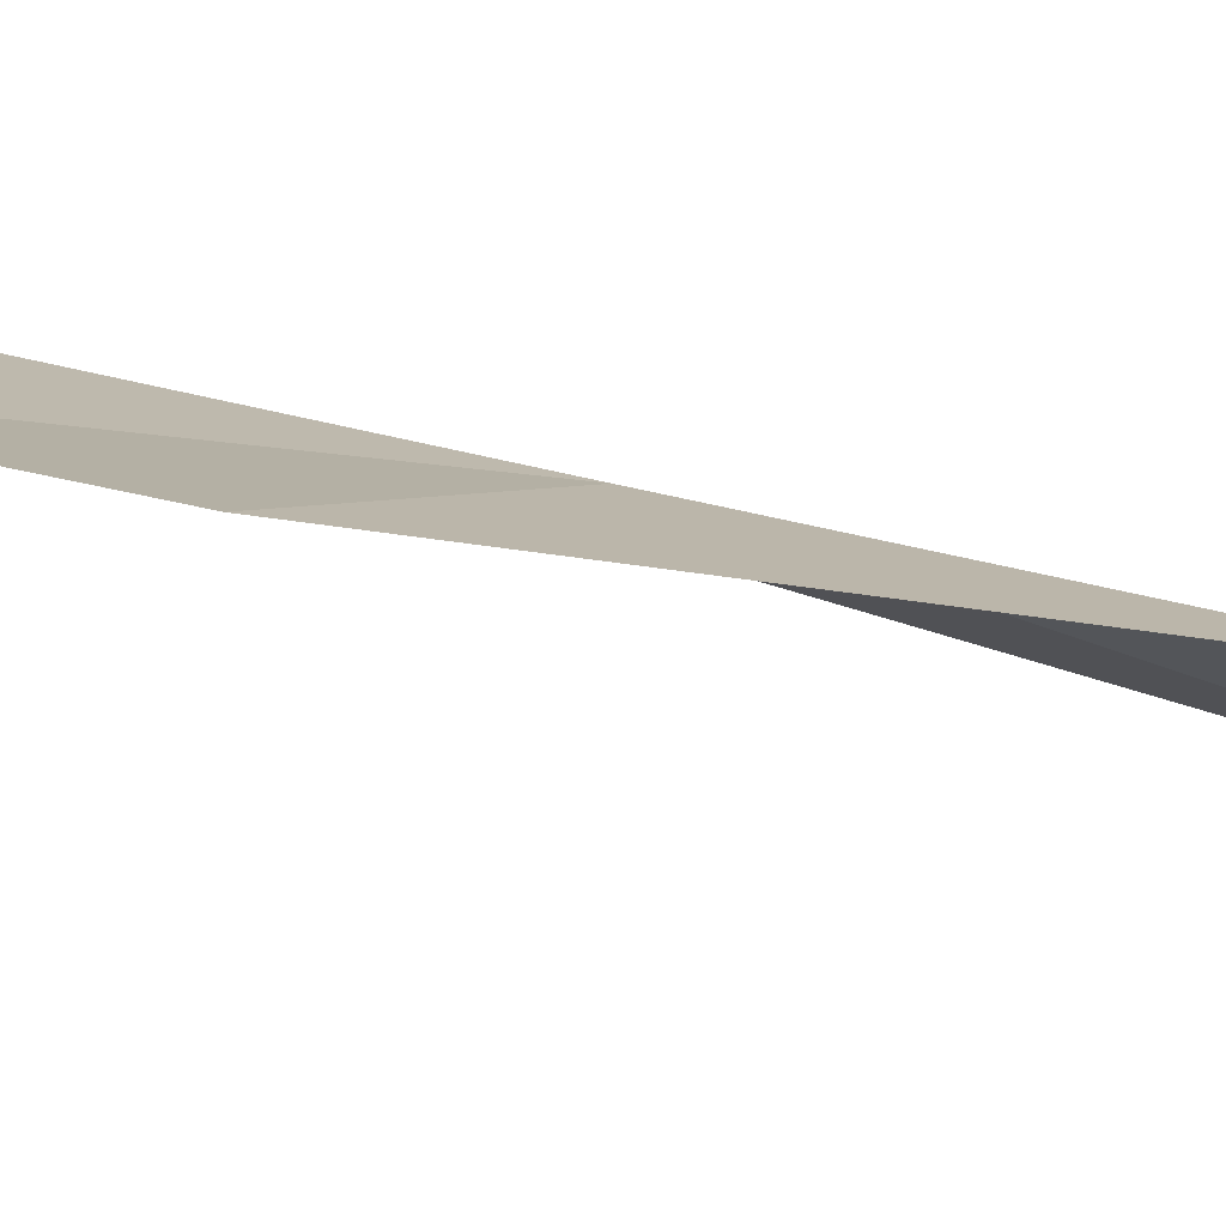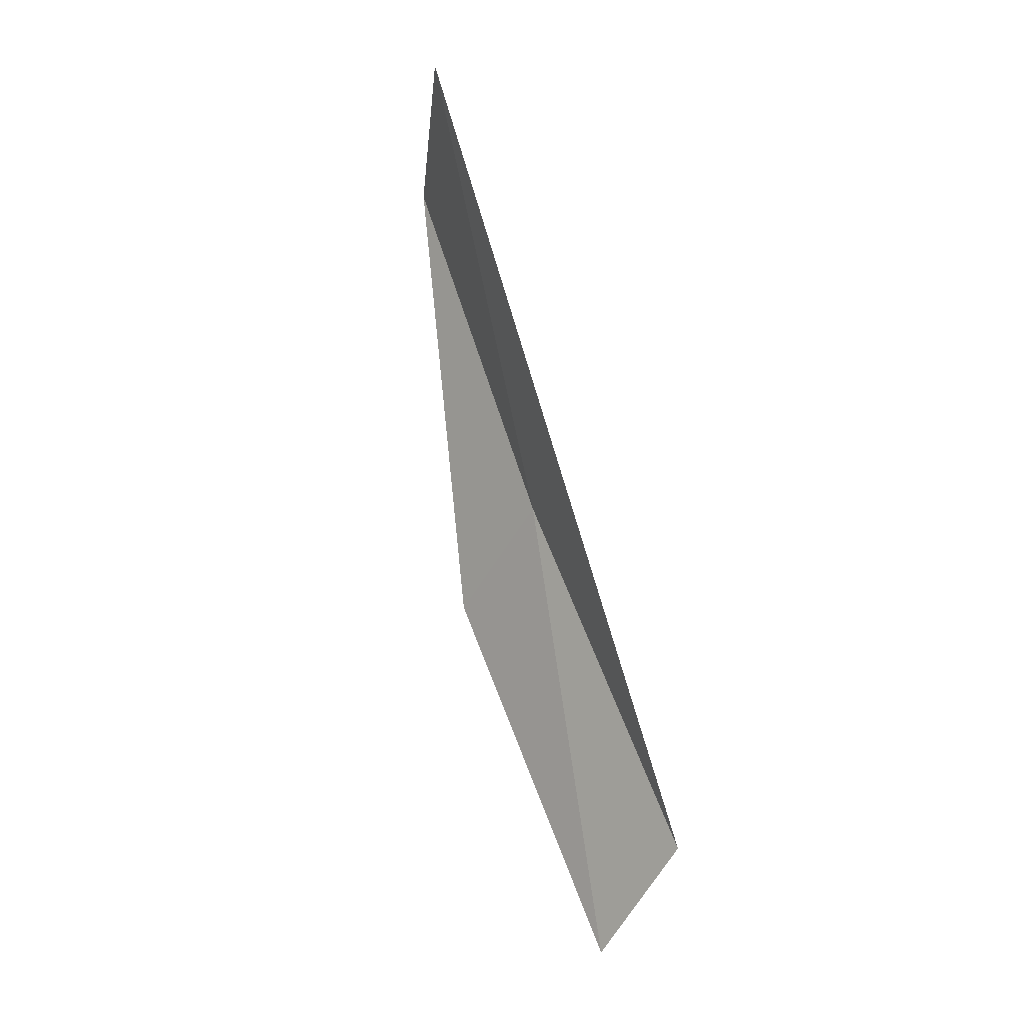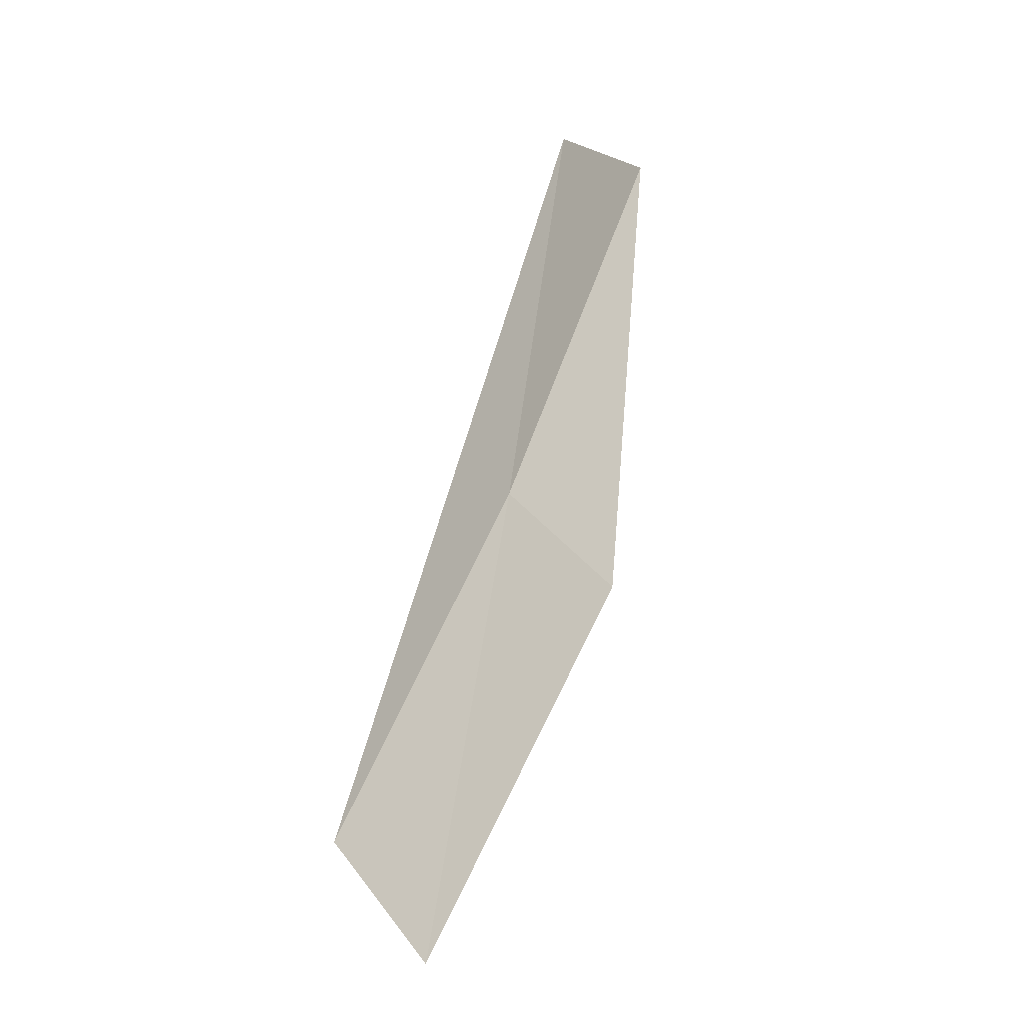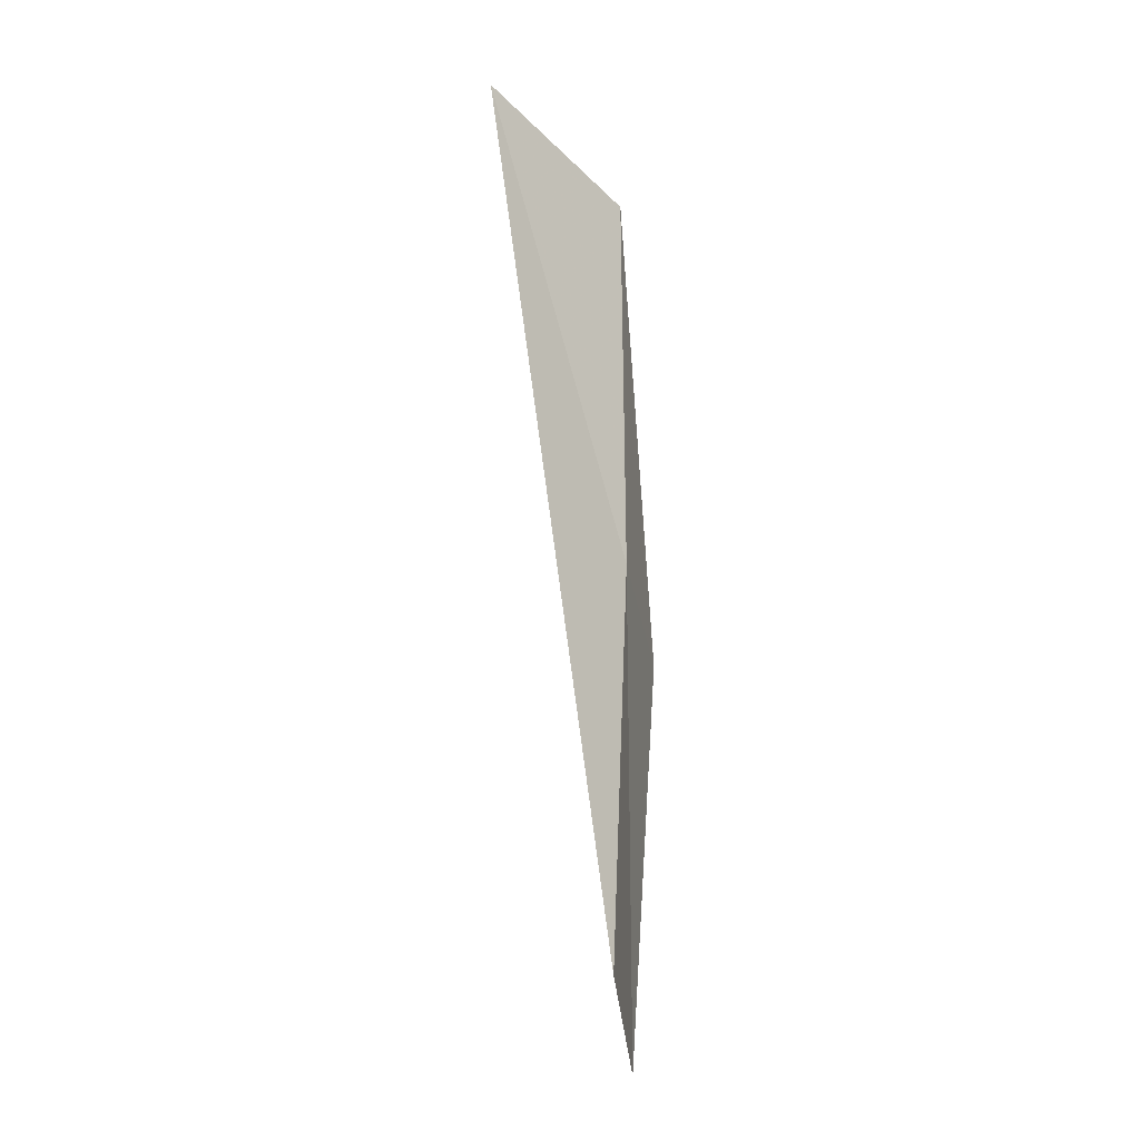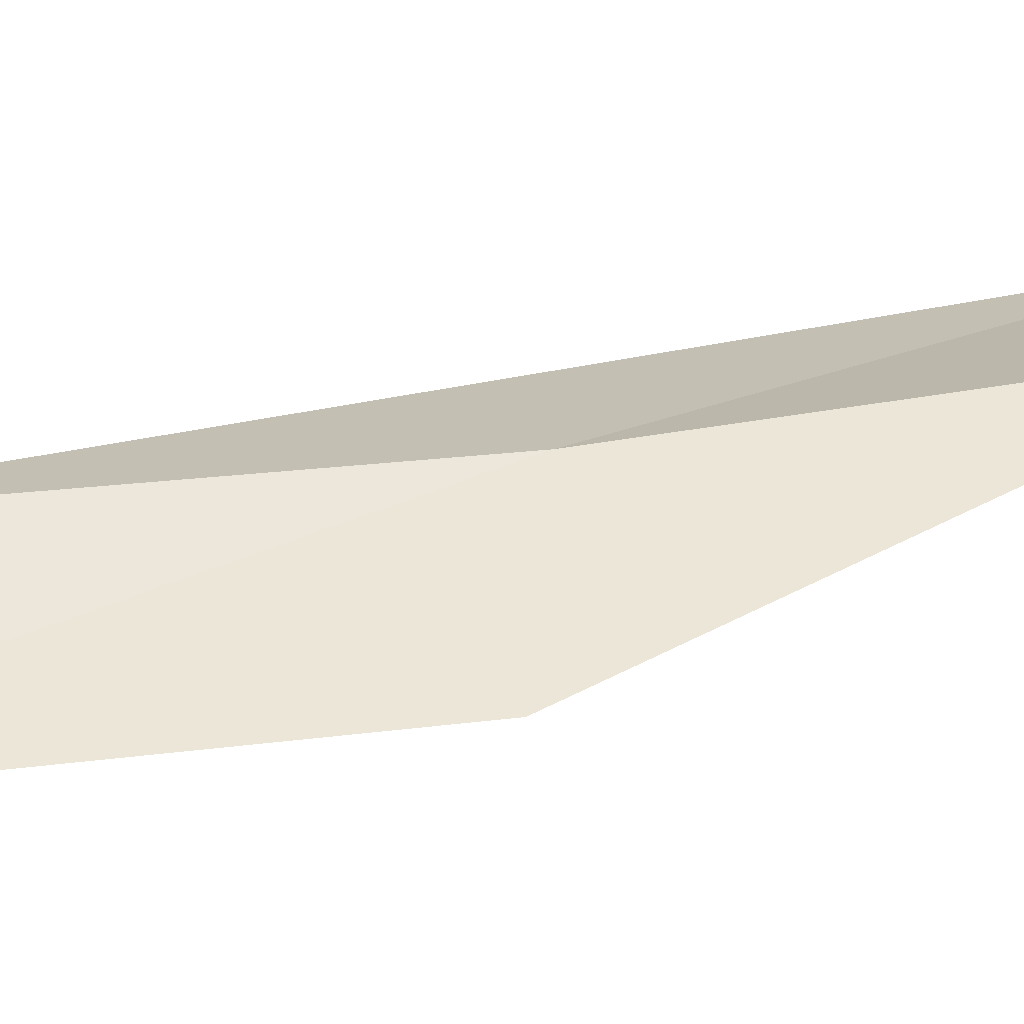
<metadata>
{"format":"obj","ext":"obj","renderer":"f3d","projection":"perspective","resolution":1024,"background":"white","views":[{"elev":7.1,"azim":104.7,"up":"+Z"},{"elev":-1.9,"azim":-132.0,"up":"+Y"},{"elev":-14.8,"azim":26.4,"up":"+Y"},{"elev":3.1,"azim":-73.3,"up":"+Y"},{"elev":43.7,"azim":50.5,"up":"+Z"}]}
</metadata>
<code>
v 9.518 -9.073 19.57
v 8.876 -10.34 19.7
v 9.242 -10.77 19.66
v 9.927 -9.466 19.56
v 10.01 -7.792 19.41
v 9.527 -7.416 19.07
f 1 3 2
f 1 4 3
f 1 5 4
f 1 2 6
f 1 6 5

</code>
